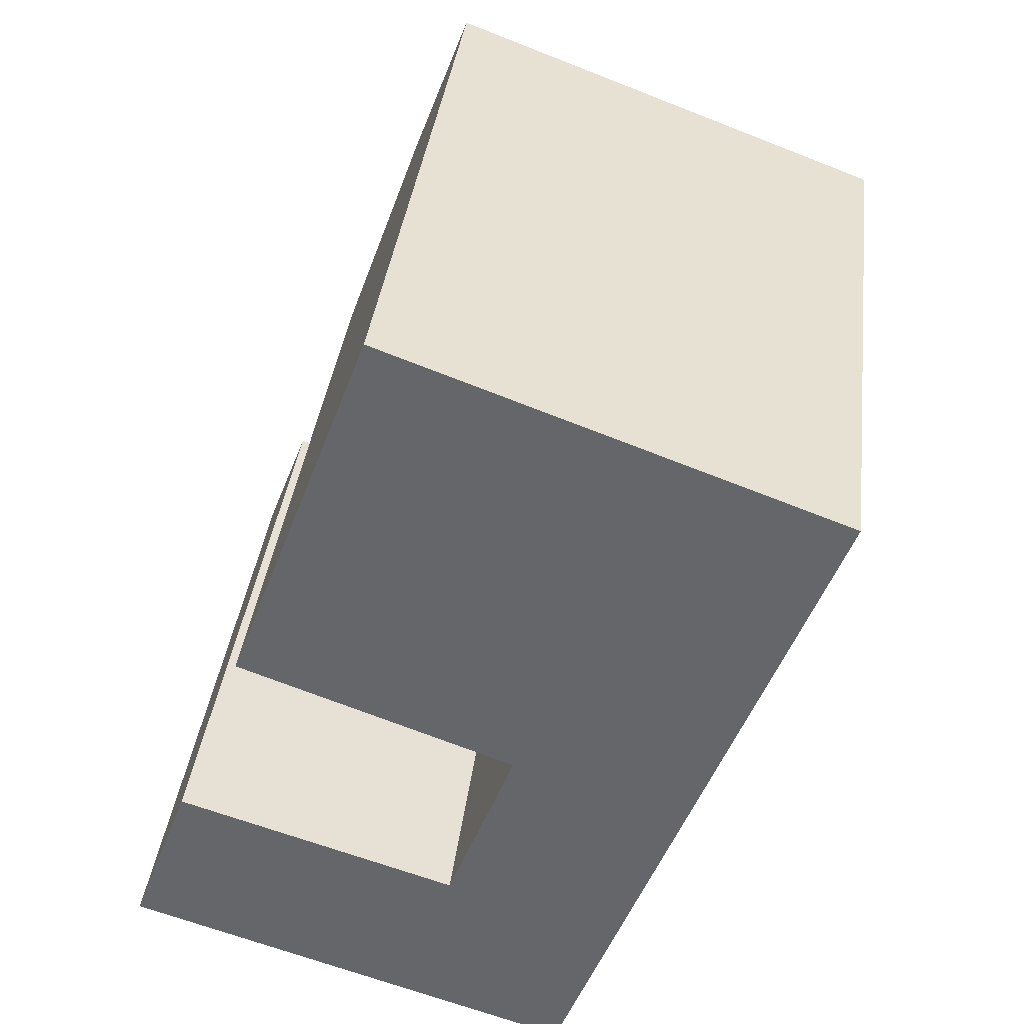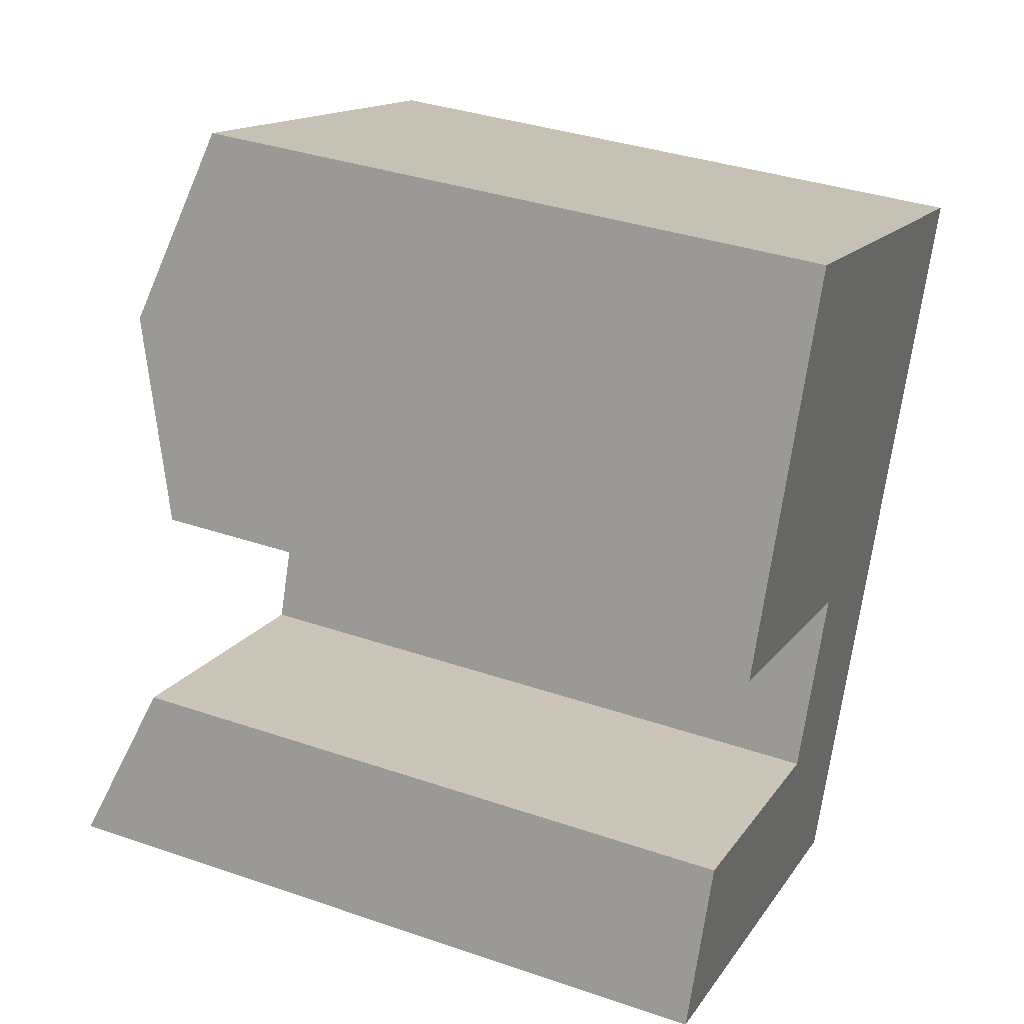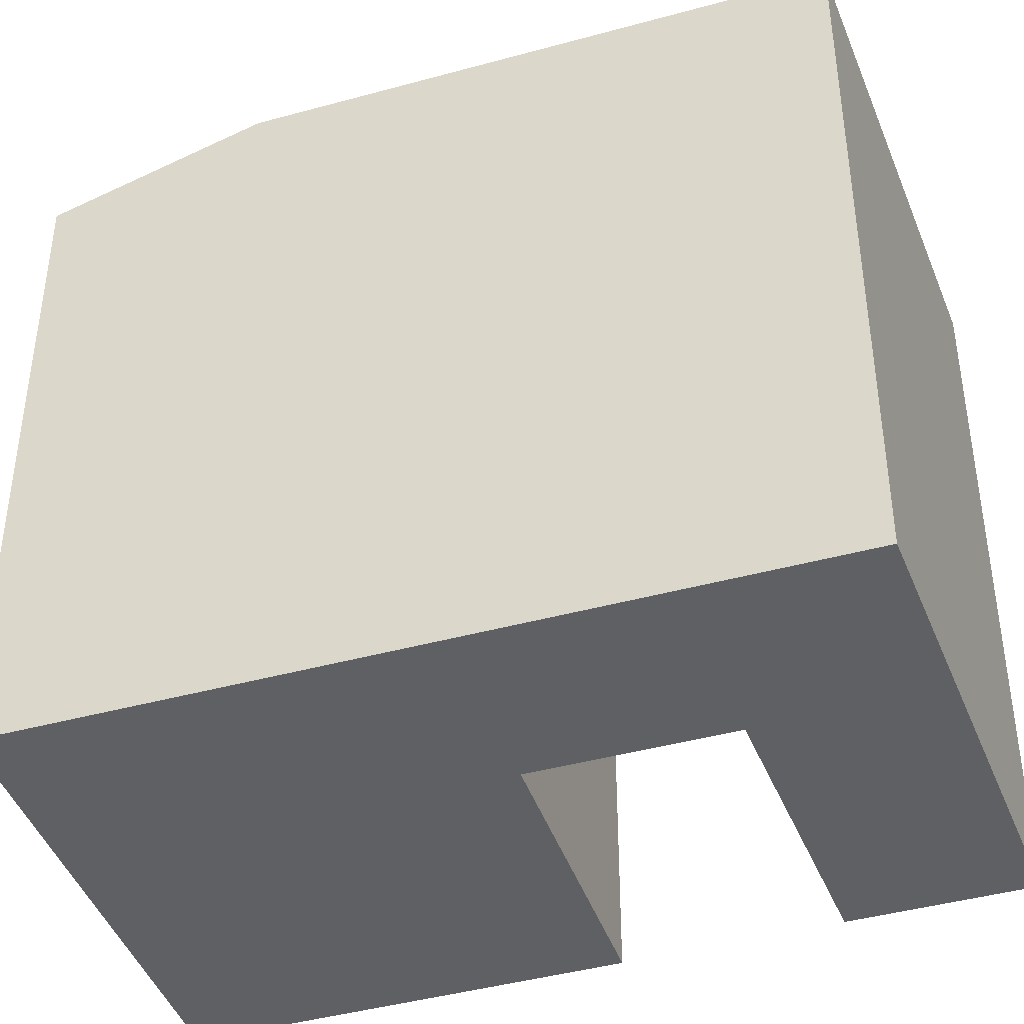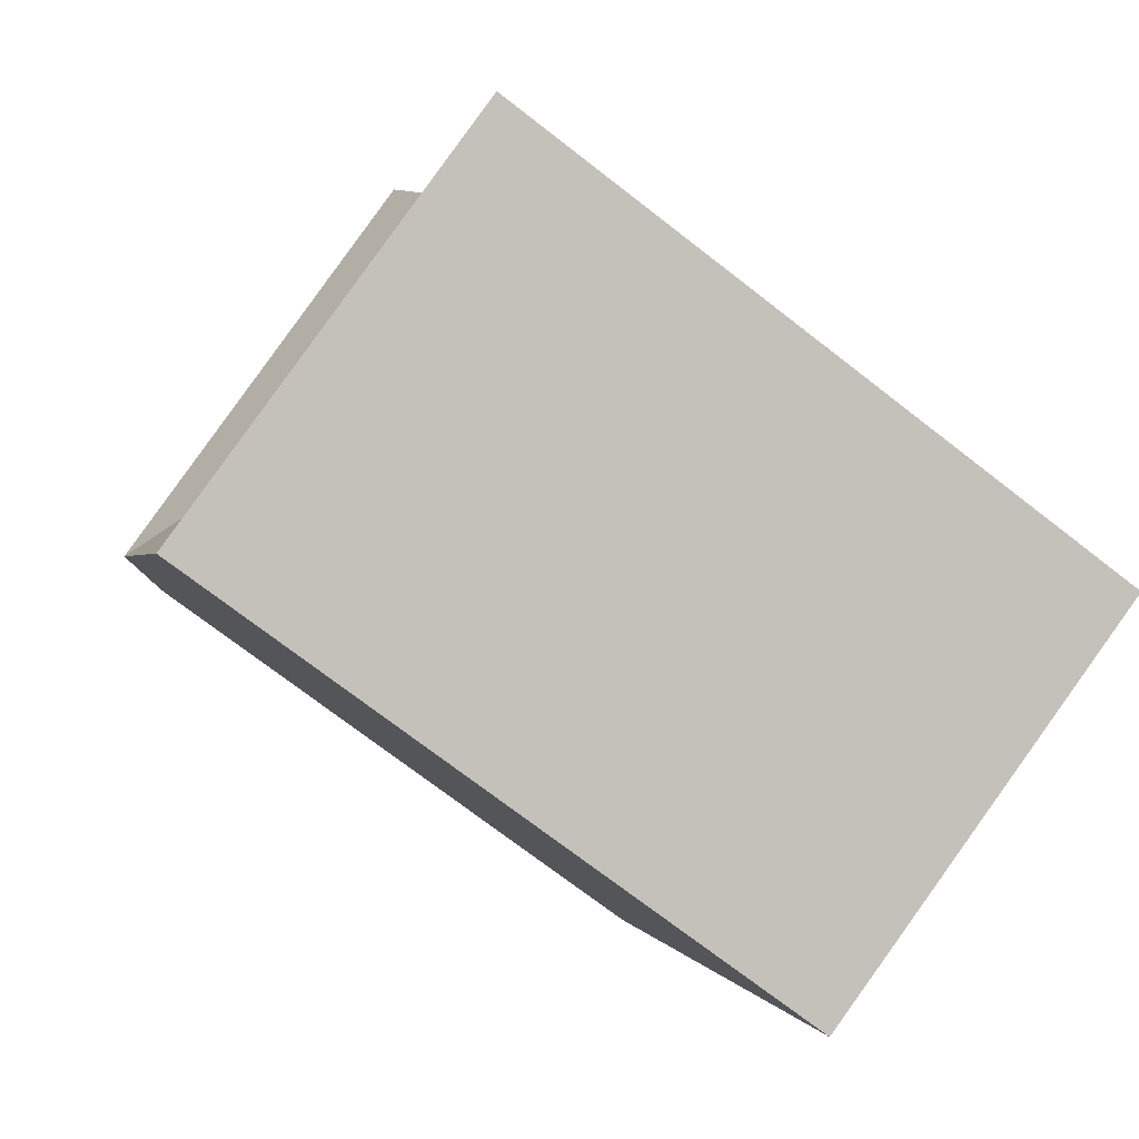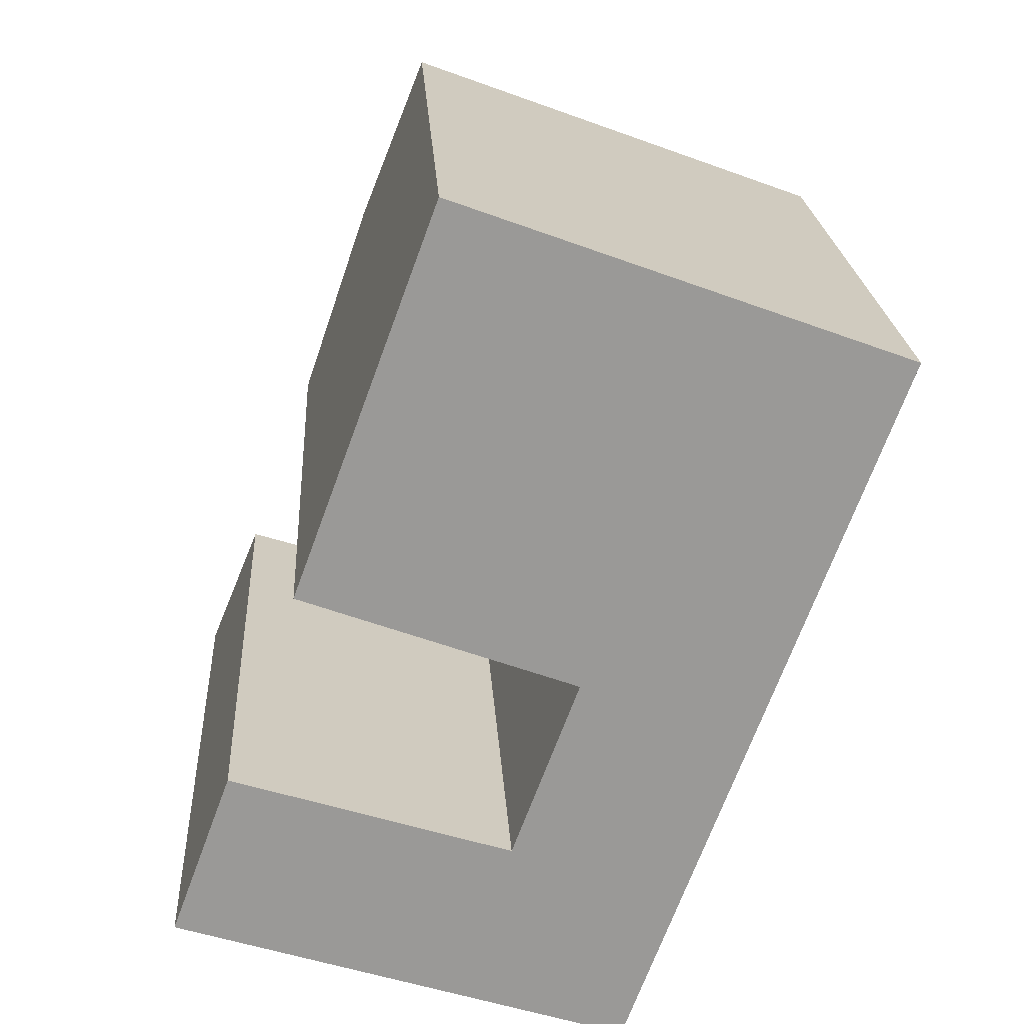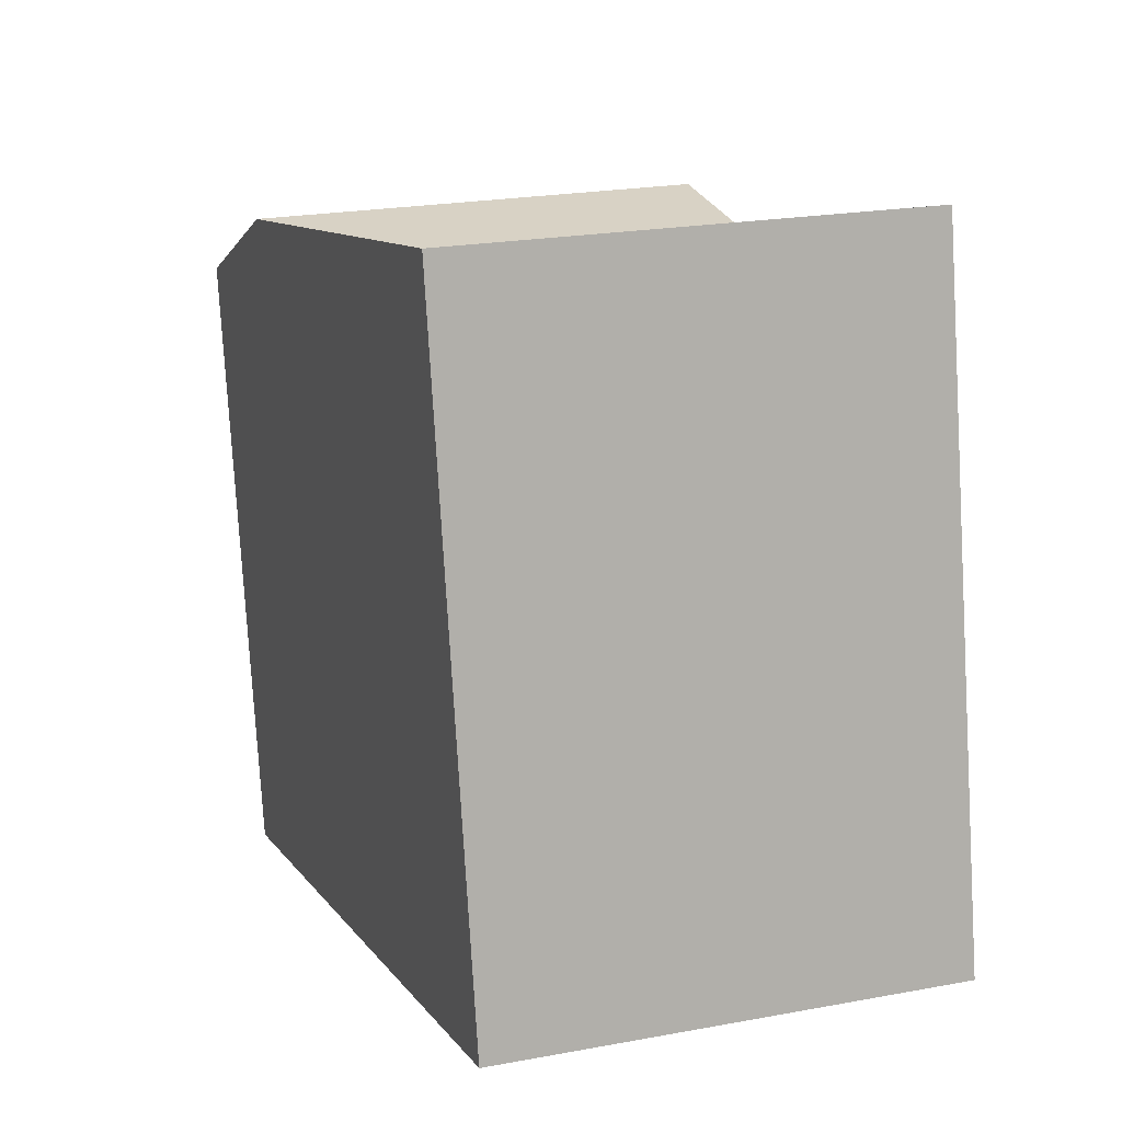
<metadata>
{"format":"obj","ext":"obj","renderer":"f3d","projection":"perspective","resolution":1024,"background":"white","views":[{"elev":37.2,"azim":7.1,"up":"+Z"},{"elev":36.1,"azim":-65.9,"up":"+Z"},{"elev":-42.8,"azim":128.5,"up":"+Y"},{"elev":-73.6,"azim":-127.7,"up":"+Z"},{"elev":21.4,"azim":-3.4,"up":"+Z"},{"elev":-78.6,"azim":-176.6,"up":"+Z"}]}
</metadata>
<code>
v  8.854 22.58 -2.802
v  14.4 2.789e-16 -4.555
v  8.853 1.715e-16 -2.801
v  14.4 22.58 -4.555
v  16.33 22.58 0.6508
v  16.33 -3.99e-17 0.6515
v  0.000482 22.58 -0.0007145
v  0 0 0
v  10.79 -1.473e-16 2.405
v  1.919 20.59 5.21
v  1.918 -3.191e-16 5.211
v  10.79 20.59 2.405
v  18.36 22.58 6.116
v  18.36 -3.745e-16 6.116
v  12.91 20.59 8.117
v  12.91 -4.971e-16 8.118
v  22.93 -1.129e-15 18.45
v  22.93 20.59 18.44
v  20.65 22.58 12.28
v  17.48 20.59 20.45
v  17.48 -1.252e-15 20.45
v  8.712 20.59 23.67
v  4.169 -6.935e-16 11.33
v  8.712 -1.449e-15 23.67
v  4.169 20.59 11.32
v  6.441 22.58 17.5
v  15.19 22.58 14.28
g defaultobject
f 1 2 3
f 2 1 4
f 2 5 6
f 5 2 4
f 7 3 8
f 3 7 1
f 9 10 11
f 10 9 12
f 10 8 11
f 8 10 7
f 6 13 14
f 13 6 5
f 15 9 16
f 9 15 12
f 13 17 14
f 17 13 18
f 18 13 19
f 17 20 21
f 20 17 18
f 22 23 24
f 23 22 25
f 25 22 26
f 25 16 23
f 16 25 15
f 21 22 24
f 22 21 20
f 2 9 3
f 9 2 6
f 3 11 8
f 11 3 9
f 16 6 14
f 6 16 9
f 21 14 17
f 14 21 16
f 16 24 23
f 24 16 21
f 1 12 4
f 4 12 5
f 10 1 7
f 1 10 12
f 15 5 12
f 5 15 13
f 20 19 27
f 19 20 18
f 19 15 27
f 19 13 15
f 15 26 27
f 26 15 25
f 27 22 20
f 22 27 26

</code>
